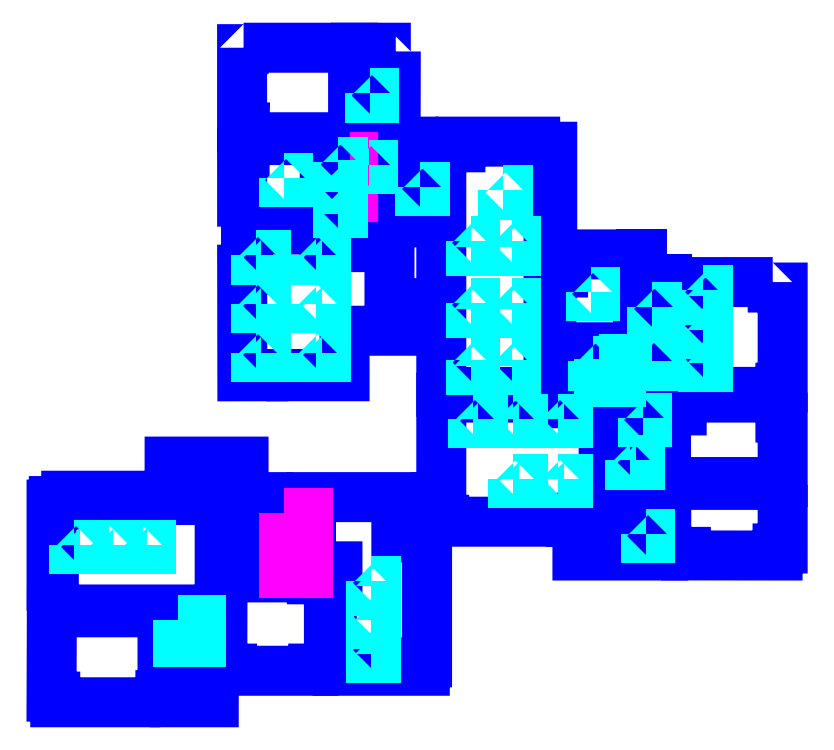
<metadata>
{"format":"dxf","ext":"dxf","renderer":"ezdxf+matplotlib","layout":"modelspace","background":"white","min_lineweight":24,"dpi":150}
</metadata>
<code>
0
SECTION
2
ENTITIES
0
LWPOLYLINE
8
AREE LEONARDO
90
4
70
1
10
2869
20
1562
10
2870
20
1562
10
2870
20
1561
10
2869
20
1561
0
LWPOLYLINE
8
AREE LEONARDO
90
4
70
1
10
2871
20
1559
10
2872
20
1559
10
2872
20
1558
10
2871
20
1558
0
LWPOLYLINE
8
AREE LEONARDO
90
4
70
1
10
2883
20
1562
10
2883
20
1562
10
2883
20
1562
10
2883
20
1562
0
LWPOLYLINE
8
AREE LEONARDO
90
4
70
1
10
2876
20
1571
10
2877
20
1571
10
2877
20
1570
10
2876
20
1570
0
LWPOLYLINE
8
AREE LEONARDO
90
4
70
1
10
2873
20
1570
10
2874
20
1570
10
2874
20
1570
10
2873
20
1570
0
LWPOLYLINE
8
AREE LEONARDO
90
10
70
1
10
2870
20
1576
10
2874
20
1576
10
2874
20
1573
10
2873
20
1573
10
2873
20
1573
10
2870
20
1573
10
2870
20
1574
10
2870
20
1574
10
2870
20
1576
10
2870
20
1576
0
LWPOLYLINE
8
AREE LEONARDO
90
6
70
1
10
2875
20
1576
10
2875
20
1576
10
2875
20
1576
10
2874
20
1576
10
2874
20
1574
10
2875
20
1574
0
LWPOLYLINE
8
AREE LEONARDO
90
6
70
1
10
2875
20
1573
10
2874
20
1573
10
2874
20
1571
10
2875
20
1571
10
2875
20
1573
10
2875
20
1573
0
LWPOLYLINE
8
AREE LEONARDO
90
6
70
1
10
2877
20
1573
10
2876
20
1573
10
2876
20
1573
10
2875
20
1573
10
2875
20
1570
10
2877
20
1570
0
LWPOLYLINE
8
AREE LEONARDO
90
10
70
1
10
2877
20
1573
10
2877
20
1573
10
2877
20
1573
10
2880
20
1573
10
2880
20
1573
10
2881
20
1573
10
2881
20
1570
10
2881
20
1570
10
2881
20
1564
10
2877
20
1564
0
LWPOLYLINE
8
AREE LEONARDO
90
6
70
1
10
2881
20
1569
10
2884
20
1569
10
2884
20
1566
10
2881
20
1566
10
2881
20
1569
10
2881
20
1569
0
LWPOLYLINE
8
AREE LEONARDO
90
6
70
1
10
2885
20
1569
10
2884
20
1569
10
2884
20
1566
10
2885
20
1566
10
2885
20
1568
10
2885
20
1568
0
LWPOLYLINE
8
AREE LEONARDO
90
8
70
1
10
2888
20
1568
10
2885
20
1568
10
2885
20
1564
10
2889
20
1564
10
2889
20
1564
10
2889
20
1564
10
2889
20
1568
10
2888
20
1568
0
LWPOLYLINE
8
AREE LEONARDO
90
8
70
1
10
2889
20
1564
10
2885
20
1564
10
2885
20
1564
10
2885
20
1564
10
2885
20
1561
10
2889
20
1561
10
2889
20
1563
10
2889
20
1563
0
LWPOLYLINE
8
AREE LEONARDO
90
8
70
1
10
2889
20
1561
10
2885
20
1561
10
2885
20
1559
10
2885
20
1559
10
2885
20
1559
10
2889
20
1559
10
2889
20
1559
10
2889
20
1559
0
LWPOLYLINE
8
AREE LEONARDO
90
6
70
1
10
2885
20
1560
10
2883
20
1560
10
2883
20
1560
10
2882
20
1560
10
2882
20
1559
10
2885
20
1559
0
LWPOLYLINE
8
AREE LEONARDO
90
16
70
1
10
2882
20
1560
10
2881
20
1560
10
2881
20
1560
10
2881
20
1560
10
2881
20
1560
10
2877
20
1560
10
2877
20
1560
10
2877
20
1560
10
2877
20
1561
10
2877
20
1561
10
2877
20
1564
10
2881
20
1564
10
2881
20
1564
10
2881
20
1564
10
2881
20
1564
10
2882
20
1564
0
LWPOLYLINE
8
AREE LEONARDO
90
6
70
1
10
2885
20
1560
10
2885
20
1562
10
2883
20
1562
10
2883
20
1561
10
2884
20
1561
10
2884
20
1560
0
LWPOLYLINE
8
AREE LEONARDO
90
4
70
1
10
2885
20
1564
10
2883
20
1564
10
2883
20
1562
10
2885
20
1562
0
LWPOLYLINE
8
AREE LEONARDO
90
4
70
1
10
2881
20
1566
10
2885
20
1566
10
2885
20
1564
10
2881
20
1564
0
LWPOLYLINE
8
AREE LEONARDO
90
4
70
1
10
2873
20
1573
10
2874
20
1573
10
2874
20
1570
10
2873
20
1570
0
LWPOLYLINE
8
AREE LEONARDO
90
6
70
1
10
2870
20
1570
10
2870
20
1573
10
2870
20
1573
10
2870
20
1573
10
2873
20
1573
10
2873
20
1570
0
LWPOLYLINE
8
AREE LEONARDO
90
18
70
1
10
2873
20
1570
10
2870
20
1570
10
2870
20
1569
10
2870
20
1569
10
2870
20
1569
10
2870
20
1569
10
2870
20
1565
10
2871
20
1565
10
2871
20
1565
10
2872
20
1565
10
2872
20
1565
10
2873
20
1565
10
2873
20
1566
10
2875
20
1566
10
2875
20
1567
10
2875
20
1567
10
2875
20
1569
10
2873
20
1569
0
LWPOLYLINE
8
AREE LEONARDO
90
16
70
1
10
2876
20
1559
10
2875
20
1559
10
2875
20
1561
10
2872
20
1561
10
2872
20
1559
10
2872
20
1559
10
2872
20
1558
10
2873
20
1558
10
2873
20
1558
10
2873
20
1558
10
2873
20
1555
10
2873
20
1555
10
2873
20
1555
10
2876
20
1555
10
2876
20
1555
10
2876
20
1555
0
LWPOLYLINE
8
AREE LEONARDO
90
10
70
1
10
2873
20
1558
10
2872
20
1558
10
2872
20
1558
10
2869
20
1558
10
2869
20
1555
10
2869
20
1555
10
2869
20
1555
10
2872
20
1555
10
2872
20
1555
10
2873
20
1555
0
LWPOLYLINE
8
AREE LEONARDO
90
6
70
1
10
2869
20
1561
10
2869
20
1558
10
2871
20
1558
10
2871
20
1559
10
2871
20
1559
10
2871
20
1561
0
LWPOLYLINE
8
AREE LEONARDO
90
10
70
1
10
2867
20
1555
10
2867
20
1554
10
2867
20
1554
10
2867
20
1553
10
2869
20
1553
10
2869
20
1554
10
2869
20
1554
10
2869
20
1555
10
2869
20
1555
10
2869
20
1555
0
LWPOLYLINE
8
AREE LEONARDO
90
8
70
1
10
2867
20
1553
10
2863
20
1553
10
2863
20
1554
10
2863
20
1554
10
2863
20
1557
10
2867
20
1557
10
2867
20
1554
10
2867
20
1554
0
LWPOLYLINE
8
AREE LEONARDO
90
18
70
1
10
2869
20
1557
10
2863
20
1557
10
2863
20
1558
10
2863
20
1558
10
2863
20
1560
10
2863
20
1560
10
2863
20
1560
10
2864
20
1560
10
2864
20
1561
10
2867
20
1561
10
2867
20
1561
10
2867
20
1561
10
2867
20
1561
10
2867
20
1561
10
2867
20
1562
10
2870
20
1562
10
2870
20
1561
10
2869
20
1561
0
LWPOLYLINE
8
AREE LEONARDO
90
4
70
1
10
2867
20
1557
10
2869
20
1557
10
2869
20
1555
10
2867
20
1555
0
LWPOLYLINE
8
AREE LEONARDO
90
4
70
1
10
2874
20
1575
10
2874
20
1575
10
2874
20
1575
10
2874
20
1575
0
LWPOLYLINE
8
AREE LEONARDO
90
4
70
1
10
2871
20
1572
10
2871
20
1572
10
2871
20
1572
10
2871
20
1572
0
LWPOLYLINE
8
AREE LEONARDO
90
4
70
1
10
2873
20
1572
10
2873
20
1572
10
2873
20
1572
10
2873
20
1572
0
LWPOLYLINE
8
AREE LEONARDO
90
4
70
1
10
2873
20
1572
10
2873
20
1572
10
2873
20
1571
10
2873
20
1571
0
LWPOLYLINE
8
AREE LEONARDO
90
4
70
1
10
2873
20
1571
10
2873
20
1571
10
2873
20
1571
10
2873
20
1571
0
LWPOLYLINE
8
AREE LEONARDO
90
4
70
1
10
2873
20
1569
10
2873
20
1569
10
2873
20
1569
10
2873
20
1569
0
LWPOLYLINE
8
AREE LEONARDO
90
4
70
1
10
2872
20
1569
10
2873
20
1569
10
2873
20
1569
10
2872
20
1569
0
LWPOLYLINE
8
AREE LEONARDO
90
4
70
1
10
2870
20
1569
10
2871
20
1569
10
2871
20
1569
10
2870
20
1569
0
LWPOLYLINE
8
AREE LEONARDO
90
4
70
1
10
2870
20
1569
10
2870
20
1569
10
2870
20
1569
10
2870
20
1569
0
LWPOLYLINE
8
AREE LEONARDO
90
4
70
1
10
2870
20
1567
10
2870
20
1567
10
2870
20
1567
10
2870
20
1567
0
LWPOLYLINE
8
AREE LEONARDO
90
4
70
1
10
2870
20
1567
10
2871
20
1567
10
2871
20
1567
10
2870
20
1567
0
LWPOLYLINE
8
AREE LEONARDO
90
4
70
1
10
2872
20
1567
10
2873
20
1567
10
2873
20
1567
10
2872
20
1567
0
LWPOLYLINE
8
AREE LEONARDO
90
4
70
1
10
2873
20
1567
10
2873
20
1567
10
2873
20
1567
10
2873
20
1567
0
LWPOLYLINE
8
AREE LEONARDO
90
4
70
1
10
2873
20
1566
10
2873
20
1566
10
2873
20
1566
10
2873
20
1566
0
LWPOLYLINE
8
AREE LEONARDO
90
4
70
1
10
2872
20
1566
10
2873
20
1566
10
2873
20
1566
10
2872
20
1566
0
LWPOLYLINE
8
AREE LEONARDO
90
4
70
1
10
2870
20
1566
10
2870
20
1566
10
2870
20
1566
10
2870
20
1566
0
LWPOLYLINE
8
AREE LEONARDO
90
4
70
1
10
2870
20
1566
10
2871
20
1566
10
2871
20
1566
10
2870
20
1566
0
LWPOLYLINE
8
AREE LEONARDO
90
4
70
1
10
2876
20
1572
10
2876
20
1572
10
2876
20
1571
10
2876
20
1571
0
LWPOLYLINE
8
AREE LEONARDO
90
4
70
1
10
2879
20
1571
10
2879
20
1571
10
2879
20
1571
10
2879
20
1571
0
LWPOLYLINE
8
AREE LEONARDO
90
4
70
1
10
2879
20
1570
10
2879
20
1570
10
2879
20
1569
10
2879
20
1569
0
LWPOLYLINE
8
AREE LEONARDO
90
4
70
1
10
2879
20
1569
10
2879
20
1569
10
2879
20
1569
10
2879
20
1569
0
LWPOLYLINE
8
AREE LEONARDO
90
4
70
1
10
2878
20
1570
10
2878
20
1570
10
2878
20
1569
10
2878
20
1569
0
LWPOLYLINE
8
AREE LEONARDO
90
4
70
1
10
2878
20
1569
10
2878
20
1569
10
2878
20
1569
10
2878
20
1569
0
LWPOLYLINE
8
AREE LEONARDO
90
4
70
1
10
2878
20
1567
10
2878
20
1567
10
2878
20
1567
10
2878
20
1567
0
LWPOLYLINE
8
AREE LEONARDO
90
4
70
1
10
2878
20
1567
10
2878
20
1567
10
2878
20
1567
10
2878
20
1567
0
LWPOLYLINE
8
AREE LEONARDO
90
4
70
1
10
2879
20
1567
10
2879
20
1567
10
2879
20
1567
10
2879
20
1567
0
LWPOLYLINE
8
AREE LEONARDO
90
4
70
1
10
2879
20
1567
10
2879
20
1567
10
2879
20
1567
10
2879
20
1567
0
LWPOLYLINE
8
AREE LEONARDO
90
4
70
1
10
2879
20
1565
10
2879
20
1565
10
2879
20
1565
10
2879
20
1565
0
LWPOLYLINE
8
AREE LEONARDO
90
4
70
1
10
2879
20
1565
10
2879
20
1565
10
2879
20
1565
10
2879
20
1565
0
LWPOLYLINE
8
AREE LEONARDO
90
4
70
1
10
2878
20
1565
10
2878
20
1565
10
2878
20
1565
10
2878
20
1565
0
LWPOLYLINE
8
AREE LEONARDO
90
4
70
1
10
2878
20
1565
10
2878
20
1565
10
2878
20
1565
10
2878
20
1565
0
LWPOLYLINE
8
AREE LEONARDO
90
4
70
1
10
2882
20
1568
10
2882
20
1568
10
2882
20
1568
10
2882
20
1568
0
LWPOLYLINE
8
AREE LEONARDO
90
4
70
1
10
2882
20
1565
10
2882
20
1565
10
2882
20
1565
10
2882
20
1565
0
LWPOLYLINE
8
AREE LEONARDO
90
4
70
1
10
2883
20
1565
10
2883
20
1565
10
2883
20
1565
10
2883
20
1565
0
LWPOLYLINE
8
AREE LEONARDO
90
4
70
1
10
2886
20
1568
10
2886
20
1568
10
2886
20
1568
10
2886
20
1568
0
LWPOLYLINE
8
AREE LEONARDO
90
4
70
1
10
2886
20
1568
10
2886
20
1568
10
2886
20
1568
10
2886
20
1568
0
LWPOLYLINE
8
AREE LEONARDO
90
4
70
1
10
2884
20
1567
10
2884
20
1567
10
2884
20
1567
10
2884
20
1567
0
LWPOLYLINE
8
AREE LEONARDO
90
4
70
1
10
2886
20
1567
10
2886
20
1567
10
2886
20
1567
10
2886
20
1567
0
LWPOLYLINE
8
AREE LEONARDO
90
4
70
1
10
2886
20
1567
10
2886
20
1567
10
2886
20
1566
10
2886
20
1566
0
LWPOLYLINE
8
AREE LEONARDO
90
4
70
1
10
2886
20
1566
10
2886
20
1566
10
2886
20
1565
10
2886
20
1565
0
LWPOLYLINE
8
AREE LEONARDO
90
4
70
1
10
2886
20
1565
10
2886
20
1565
10
2886
20
1565
10
2886
20
1565
0
LWPOLYLINE
8
AREE LEONARDO
90
4
70
1
10
2884
20
1565
10
2884
20
1565
10
2884
20
1565
10
2884
20
1565
0
LWPOLYLINE
8
AREE LEONARDO
90
4
70
1
10
2882
20
1565
10
2883
20
1565
10
2883
20
1565
10
2882
20
1565
0
LWPOLYLINE
8
AREE LEONARDO
90
4
70
1
10
2884
20
1563
10
2884
20
1563
10
2884
20
1563
10
2884
20
1563
0
LWPOLYLINE
8
AREE LEONARDO
90
4
70
1
10
2883
20
1562
10
2884
20
1562
10
2884
20
1562
10
2883
20
1562
0
LWPOLYLINE
8
AREE LEONARDO
90
4
70
1
10
2884
20
1562
10
2884
20
1562
10
2884
20
1562
10
2884
20
1562
0
LWPOLYLINE
8
AREE LEONARDO
90
4
70
1
10
2881
20
1561
10
2881
20
1561
10
2881
20
1561
10
2881
20
1561
0
LWPOLYLINE
8
AREE LEONARDO
90
4
70
1
10
2881
20
1561
10
2881
20
1561
10
2881
20
1561
10
2881
20
1561
0
LWPOLYLINE
8
AREE LEONARDO
90
4
70
1
10
2881
20
1563
10
2881
20
1563
10
2881
20
1563
10
2881
20
1563
0
LWPOLYLINE
8
AREE LEONARDO
90
4
70
1
10
2881
20
1563
10
2881
20
1563
10
2881
20
1563
10
2881
20
1563
0
LWPOLYLINE
8
AREE LEONARDO
90
4
70
1
10
2880
20
1563
10
2880
20
1563
10
2880
20
1563
10
2880
20
1563
0
LWPOLYLINE
8
AREE LEONARDO
90
4
70
1
10
2879
20
1563
10
2879
20
1563
10
2879
20
1563
10
2879
20
1563
0
LWPOLYLINE
8
AREE LEONARDO
90
4
70
1
10
2880
20
1561
10
2880
20
1561
10
2880
20
1561
10
2880
20
1561
0
LWPOLYLINE
8
AREE LEONARDO
90
4
70
1
10
2879
20
1561
10
2879
20
1561
10
2879
20
1561
10
2879
20
1561
0
LWPOLYLINE
8
AREE LEONARDO
90
4
70
1
10
2884
20
1559
10
2884
20
1559
10
2884
20
1559
10
2884
20
1559
0
LWPOLYLINE
8
AREE LEONARDO
90
4
70
1
10
2874
20
1572
10
2874
20
1572
10
2874
20
1572
10
2874
20
1572
0
LWPOLYLINE
8
AREE LEONARDO
90
4
70
1
10
2878
20
1563
10
2878
20
1563
10
2878
20
1563
10
2878
20
1563
0
LWPOLYLINE
8
AREE LEONARDO
90
4
70
1
10
2878
20
1563
10
2878
20
1563
10
2878
20
1563
10
2878
20
1563
0
LWPOLYLINE
8
AREE LEONARDO
90
4
70
1
10
2874
20
1558
10
2874
20
1558
10
2874
20
1558
10
2874
20
1558
0
LWPOLYLINE
8
AREE LEONARDO
90
4
70
1
10
2874
20
1557
10
2874
20
1557
10
2874
20
1557
10
2874
20
1557
0
LWPOLYLINE
8
AREE LEONARDO
90
4
70
1
10
2874
20
1557
10
2874
20
1557
10
2874
20
1556
10
2874
20
1556
0
LWPOLYLINE
8
AREE LEONARDO
90
4
70
1
10
2874
20
1556
10
2874
20
1556
10
2874
20
1556
10
2874
20
1556
0
LWPOLYLINE
8
AREE LEONARDO
90
4
70
1
10
2874
20
1555
10
2874
20
1555
10
2874
20
1555
10
2874
20
1555
0
LWPOLYLINE
8
AREE LEONARDO
90
4
70
1
10
2874
20
1555
10
2874
20
1555
10
2874
20
1555
10
2874
20
1555
0
LWPOLYLINE
8
AREE LEONARDO
90
4
70
1
10
2864
20
1559
10
2864
20
1559
10
2864
20
1559
10
2864
20
1559
0
LWPOLYLINE
8
AREE LEONARDO
90
4
70
1
10
2864
20
1559
10
2864
20
1559
10
2864
20
1559
10
2864
20
1559
0
LWPOLYLINE
8
AREE LEONARDO
90
4
70
1
10
2865
20
1559
10
2865
20
1559
10
2865
20
1559
10
2865
20
1559
0
LWPOLYLINE
8
AREE LEONARDO
90
4
70
1
10
2865
20
1559
10
2865
20
1559
10
2865
20
1559
10
2865
20
1559
0
LWPOLYLINE
8
AREE LEONARDO
90
4
70
1
10
2866
20
1559
10
2866
20
1559
10
2866
20
1559
10
2866
20
1559
0
LWPOLYLINE
8
AREE LEONARDO
90
4
70
1
10
2866
20
1559
10
2867
20
1559
10
2867
20
1559
10
2866
20
1559
0
LWPOLYLINE
8
AREE LEONARDO
90
4
70
1
10
2868
20
1556
10
2868
20
1556
10
2868
20
1556
10
2868
20
1556
0
LWPOLYLINE
8
AREE LEONARDO
90
4
70
1
10
2871
20
1560
10
2872
20
1560
10
2872
20
1558
10
2871
20
1558
0
ENDSEC
0
EOF

</code>
